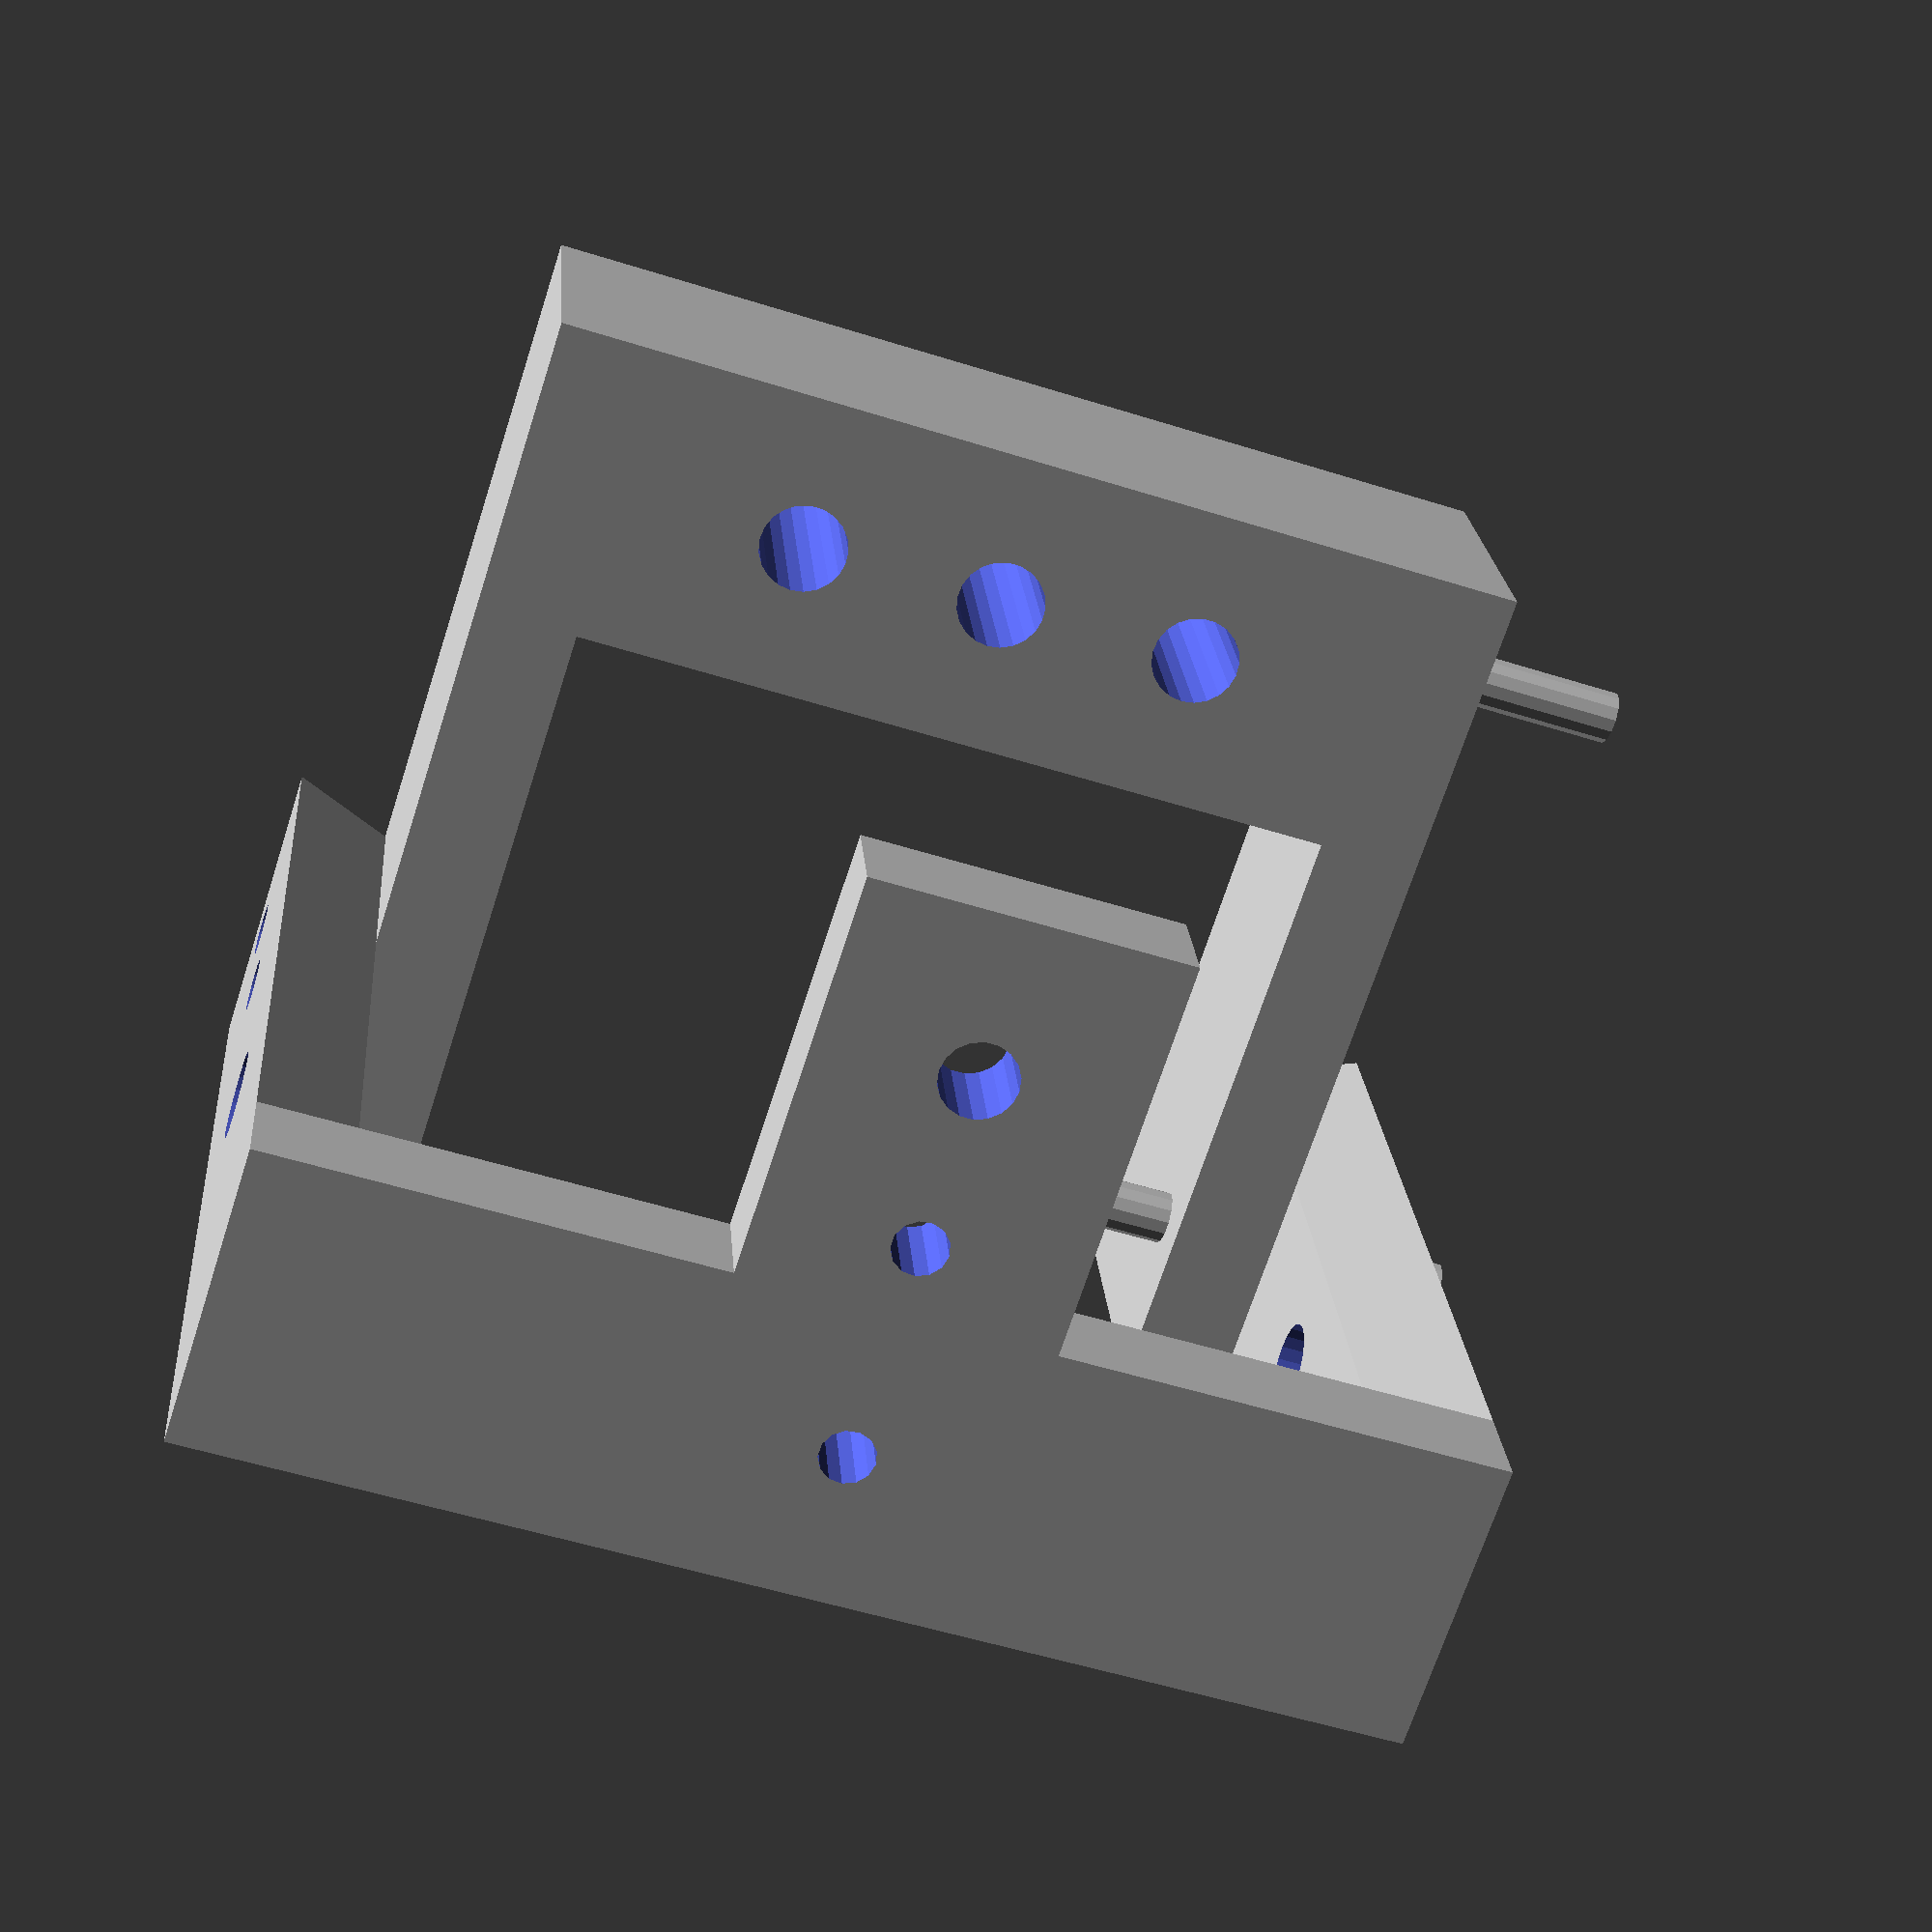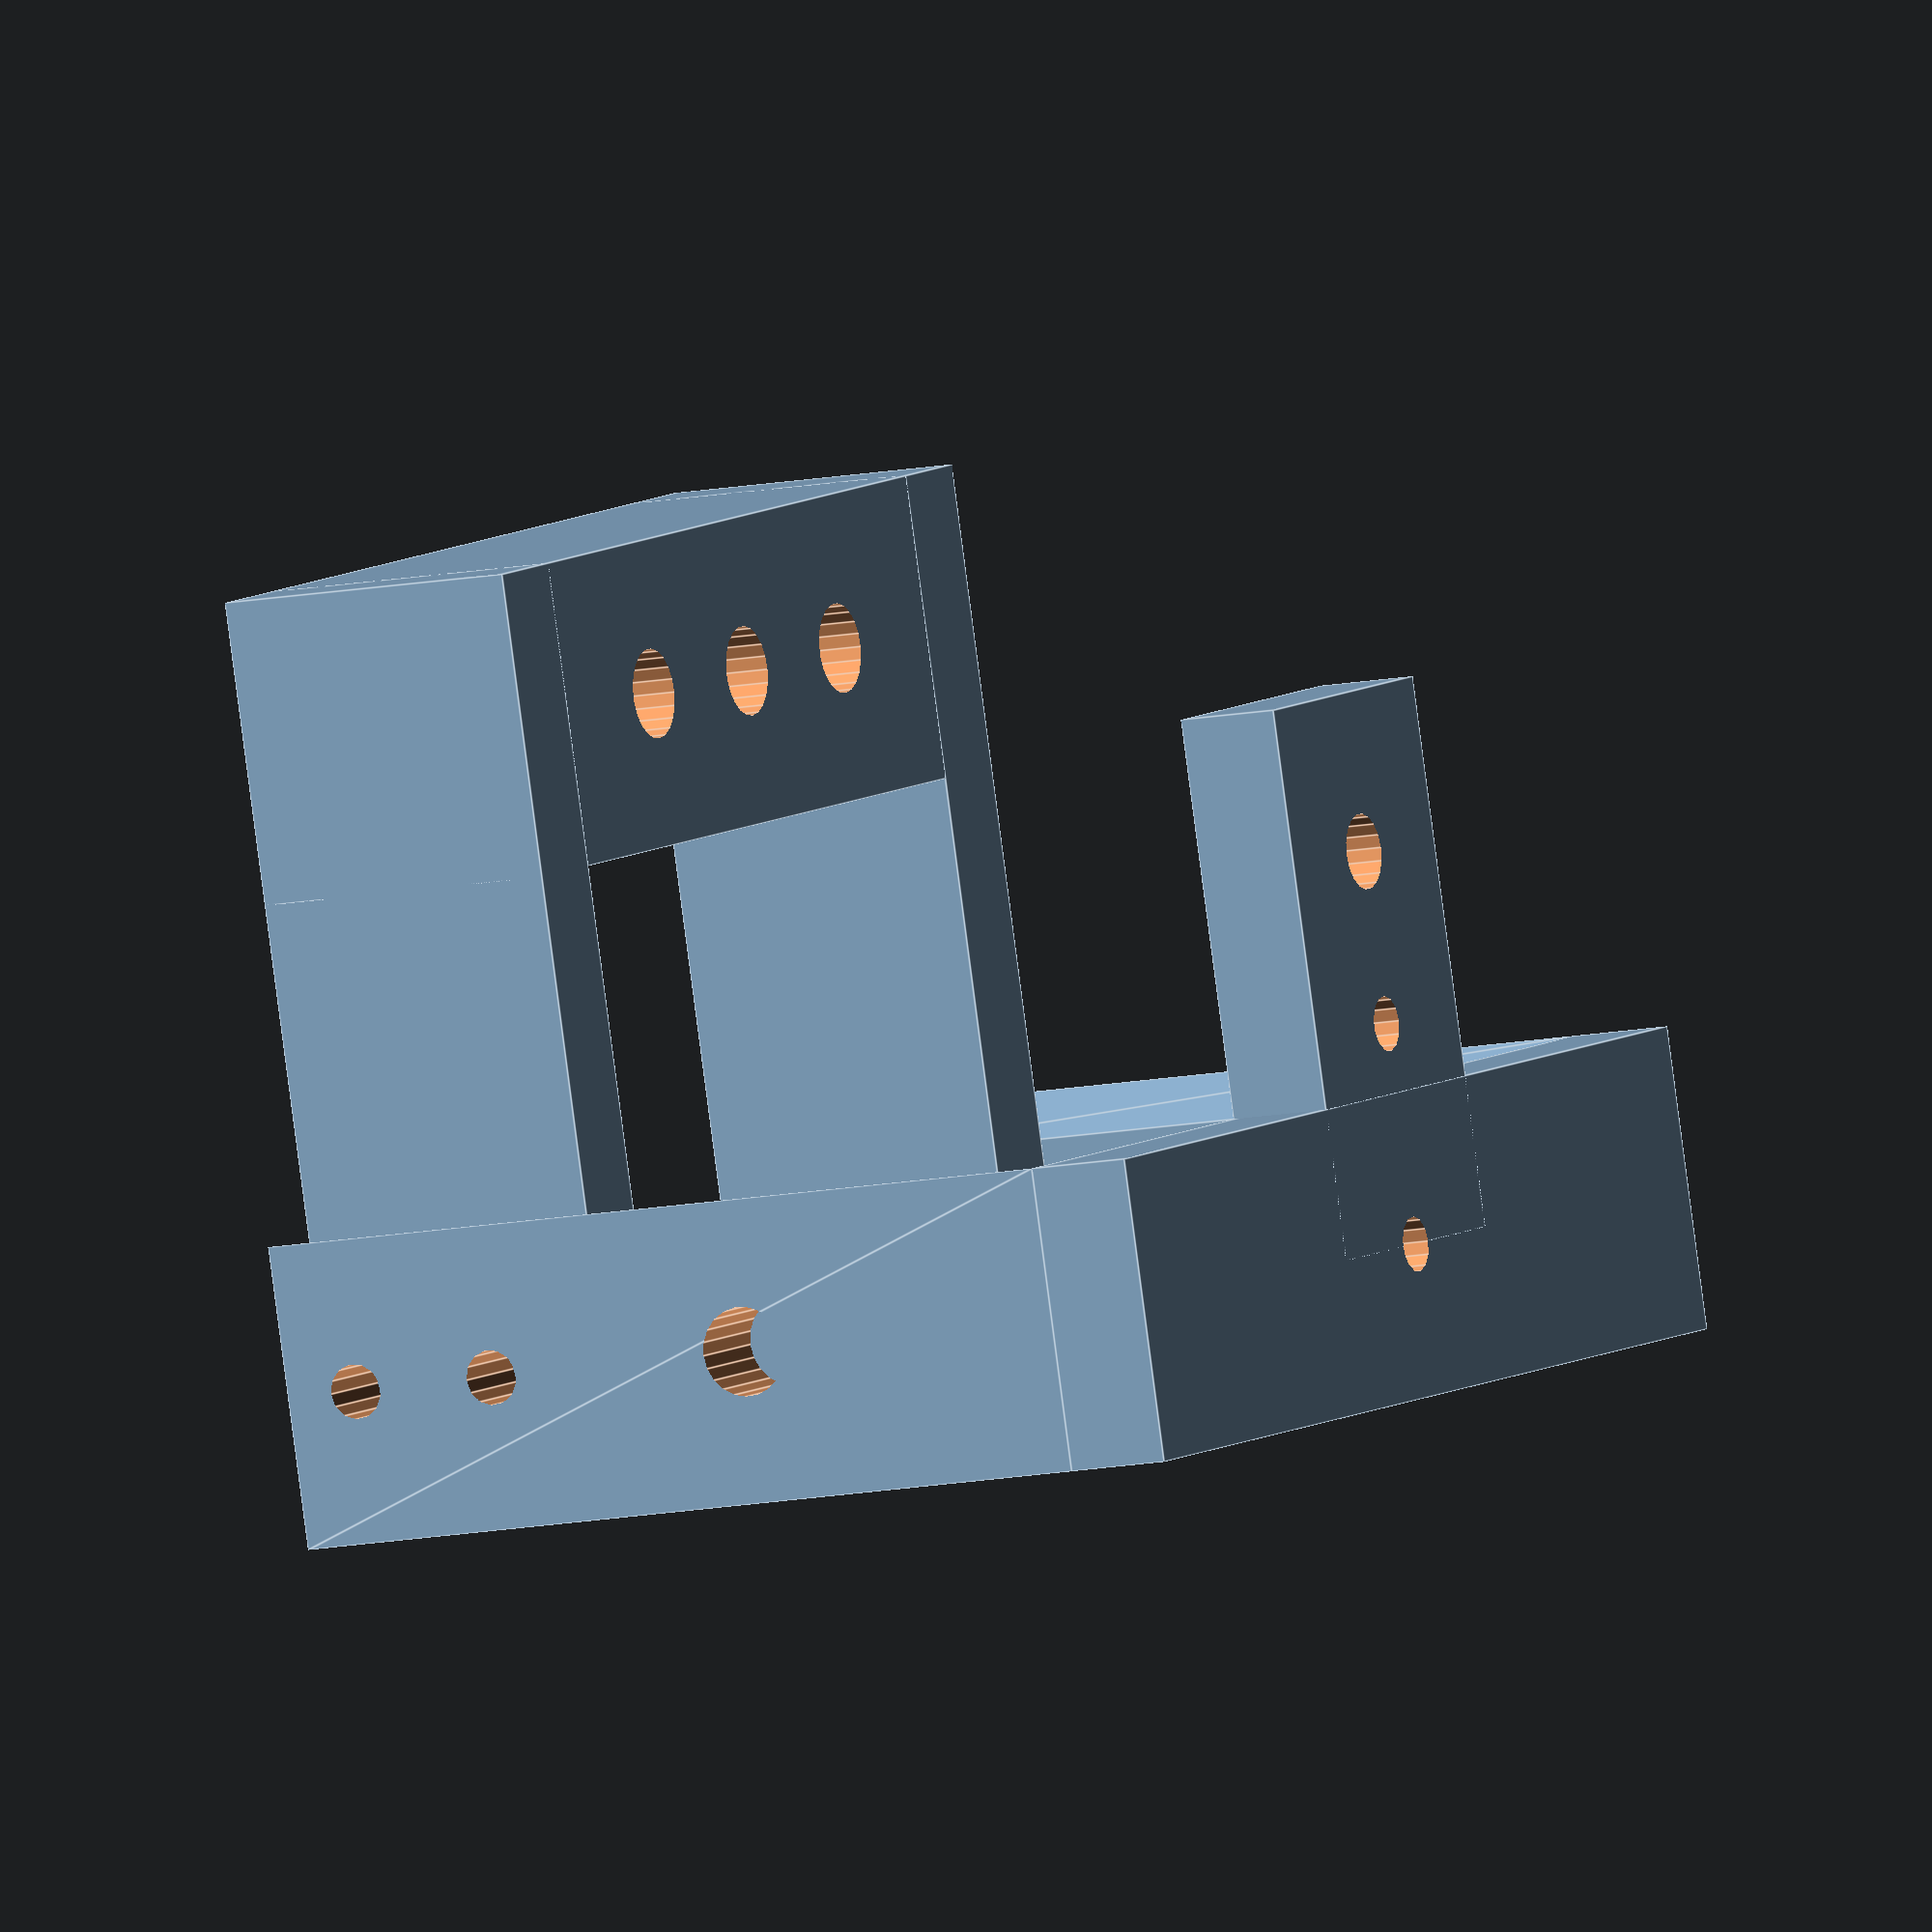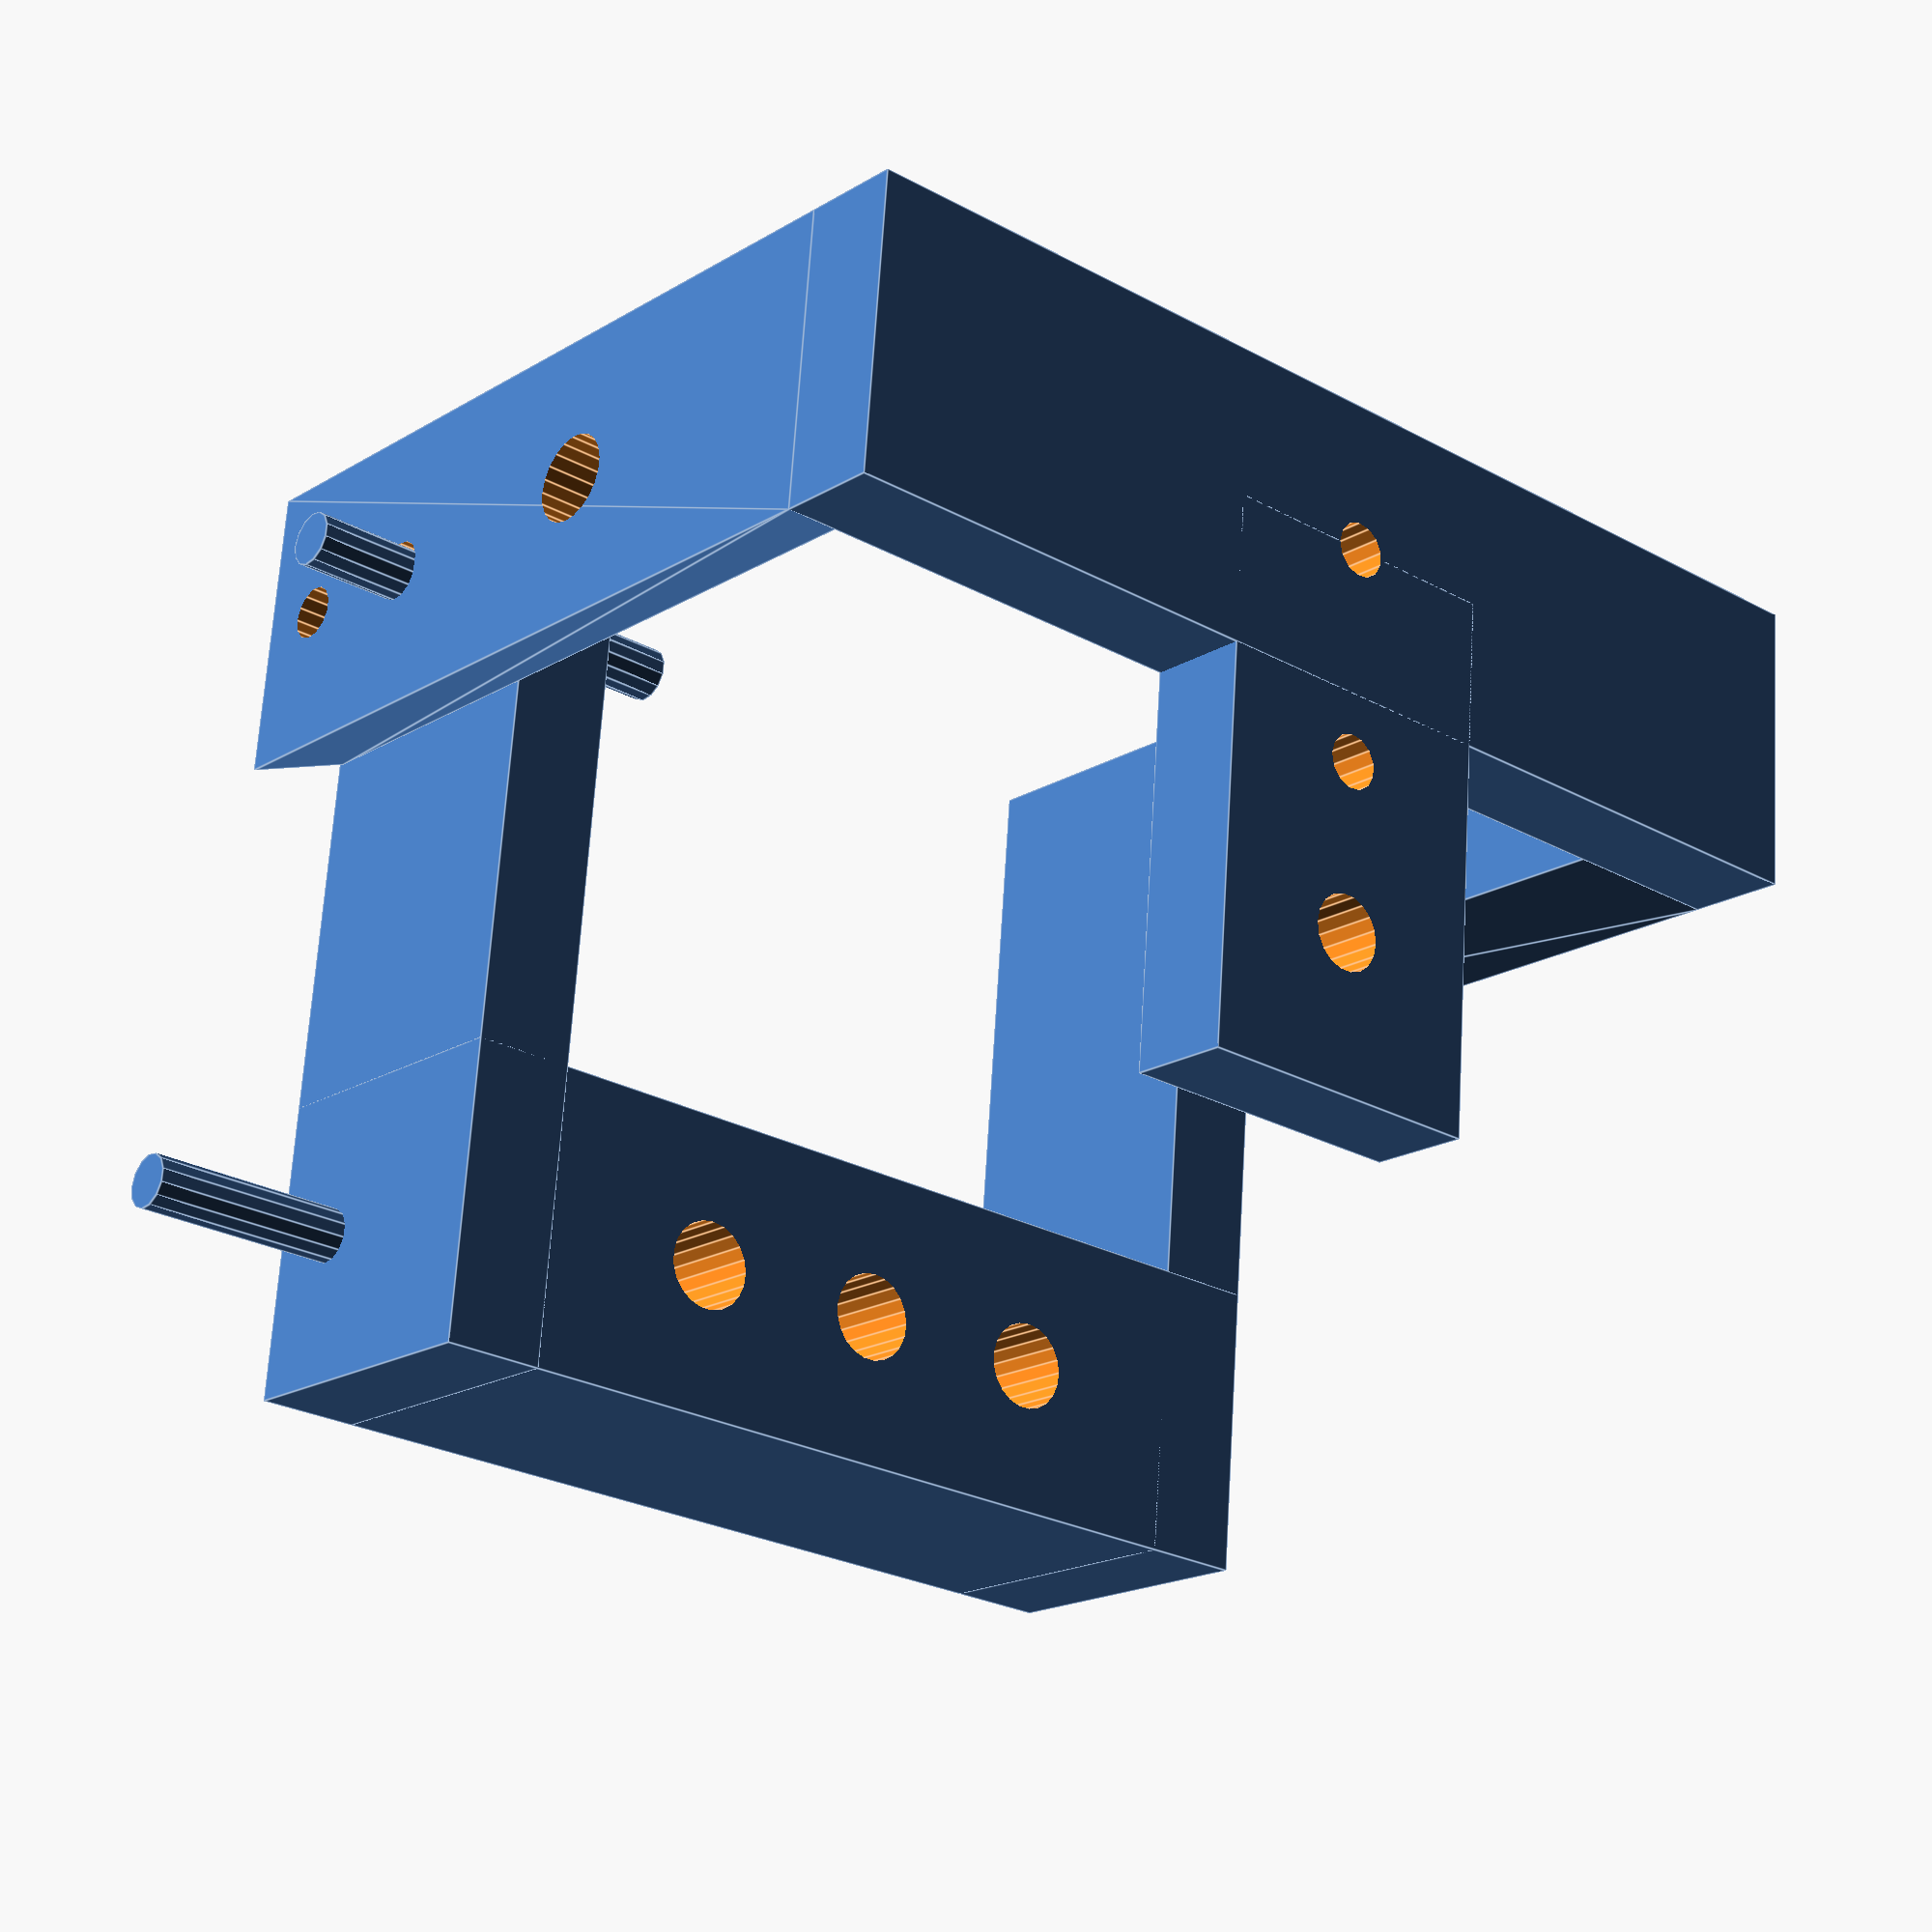
<openscad>
//定义变量
dovetail_base=44;
dovetail_top=32;
dovetail_height=15;
dovetail_length=124;
dual_arms_gap=160;
 //望远镜底座：25毫米，3/8，1/4，1/4

Dovetail_CubePoints = [
  [  0,  0,  0 ],  //0
  [ dovetail_length,  0,  0 ],  //1
  [ dovetail_length,  dovetail_base,  0 ],  //2
  [  0,  dovetail_base,  0 ],  //3

  [  0,  (dovetail_base-dovetail_top)/2,  dovetail_height ],  //4
  [ dovetail_length,  (dovetail_base-dovetail_top)/2,  dovetail_height ],  //5
  [ dovetail_length,  dovetail_base-(dovetail_base-dovetail_top)/2,  dovetail_height ],  //6
  [  0,  dovetail_base-(dovetail_base-dovetail_top)/2,  dovetail_height ]]; //7
  
Dovetail_CubeFaces = [
  [0,1,2,3],  // bottom
  [4,5,1,0],  // front
  [7,6,5,4],  // top
  [5,6,2,1],  // right
  [6,7,3,2],  // back
  [7,4,0,3]]; // left
  




//U型框架区域

//置物平板
difference(){
translate([-15,0,0]){
 cube([dovetail_height,dovetail_base,dual_arms_gap+15]);
}

translate([0,dovetail_base/2,(dual_arms_gap+dovetail_height)/2]){
rotate([0,90,0]){
cylinder(dovetail_height*6,4,4,center=true);}
}
}

difference(){
translate([-dovetail_height,-80+dovetail_base/2,dual_arms_gap/2-dovetail_height]){cube([dovetail_height,80,45]);}
translate([0,dovetail_base/2,(dual_arms_gap+dovetail_height)/2]){rotate([0,90,0]){cylinder(dovetail_height*6,4,4,center=true);}}
rotate([0,90,0]){translate([-(dual_arms_gap+dovetail_height)/2,-10,-dovetail_height]){
cylinder(dovetail_height*6,4,4,center=true);
translate([0,-25,0]){cylinder(dovetail_height*6,5.5,5.5,center=true);}}}


}
difference(){
polyhedron( Dovetail_CubePoints, Dovetail_CubeFaces );
translate([50,dovetail_base/2,0]){
cylinder(dovetail_height*4,6.5,6.5,center=true);}

translate([dovetail_length-dovetail_base/4,dovetail_base/2 ,0]){
cylinder(dovetail_height*4,4,4,center=true);}

translate([dovetail_length-3*dovetail_base/4,dovetail_base/2 ,0]){
cylinder(dovetail_height*4,4,4,center=true);}
///////////////////////

 
}

translate([0,0,dual_arms_gap+dovetail_height]){
mirror([0,0,1]){
difference(){
polyhedron( Dovetail_CubePoints, Dovetail_CubeFaces );
translate([50,dovetail_base/2,0]){
cylinder(dovetail_height*4,6.5,6.5,center=true);
}
translate([dovetail_length-dovetail_base/4,dovetail_base/2 ,0]){
cylinder(dovetail_height*4,4,4,center=true);}

translate([dovetail_length-3*dovetail_base/4,dovetail_base/2 ,0]){
cylinder(dovetail_height*4,4,4,center=true);}
}
}
}


//底部重锤杆连接区

translate([ 80 ,-dovetail_base/2-70,dovetail_height]){
//横向平板
difference(){
cube([dovetail_height*3,dovetail_base,dual_arms_gap-dovetail_height]);
rotate([90,0,90]){
translate([dovetail_base/2,dual_arms_gap/2-dovetail_height/2 ,dovetail_height/2]){
cylinder(dovetail_height*6,6.5,6.5,center=true);}
}
rotate([90,0,90]){
translate([dovetail_base/2,dual_arms_gap/2-dovetail_height/2+30 ,dovetail_height/2]){
cylinder(dovetail_height*6,6.5,6.5,center=true);}
}
rotate([90,0,90]){
translate([dovetail_base/2,dual_arms_gap/2-dovetail_height/2-30 ,dovetail_height/2]){
cylinder(dovetail_height*6,6.5,6.5,center=true);}
}
}
 
////平板转接-正向右侧
translate([0,0,0]){
cube([dovetail_height*3,dovetail_base/2+70+dovetail_base,dovetail_height]);
}

//打孔
translate([ dovetail_base/4,80+3*dovetail_base/4  ,0]){
cylinder(dovetail_height*4,4,4,center=true);}
translate([ 3*dovetail_base/4,dovetail_base/2 ,0]){
cylinder(dovetail_height*4,4,4,center=true);}

//平板转接-正向左侧
translate([0,0,dual_arms_gap-dovetail_height*2]){
cube([dovetail_height*3,dovetail_base/2+70+dovetail_base,dovetail_height]);
}}

</openscad>
<views>
elev=234.1 azim=75.8 roll=108.5 proj=p view=solid
elev=353.0 azim=171.6 roll=26.5 proj=o view=edges
elev=205.7 azim=174.6 roll=311.2 proj=p view=edges
</views>
